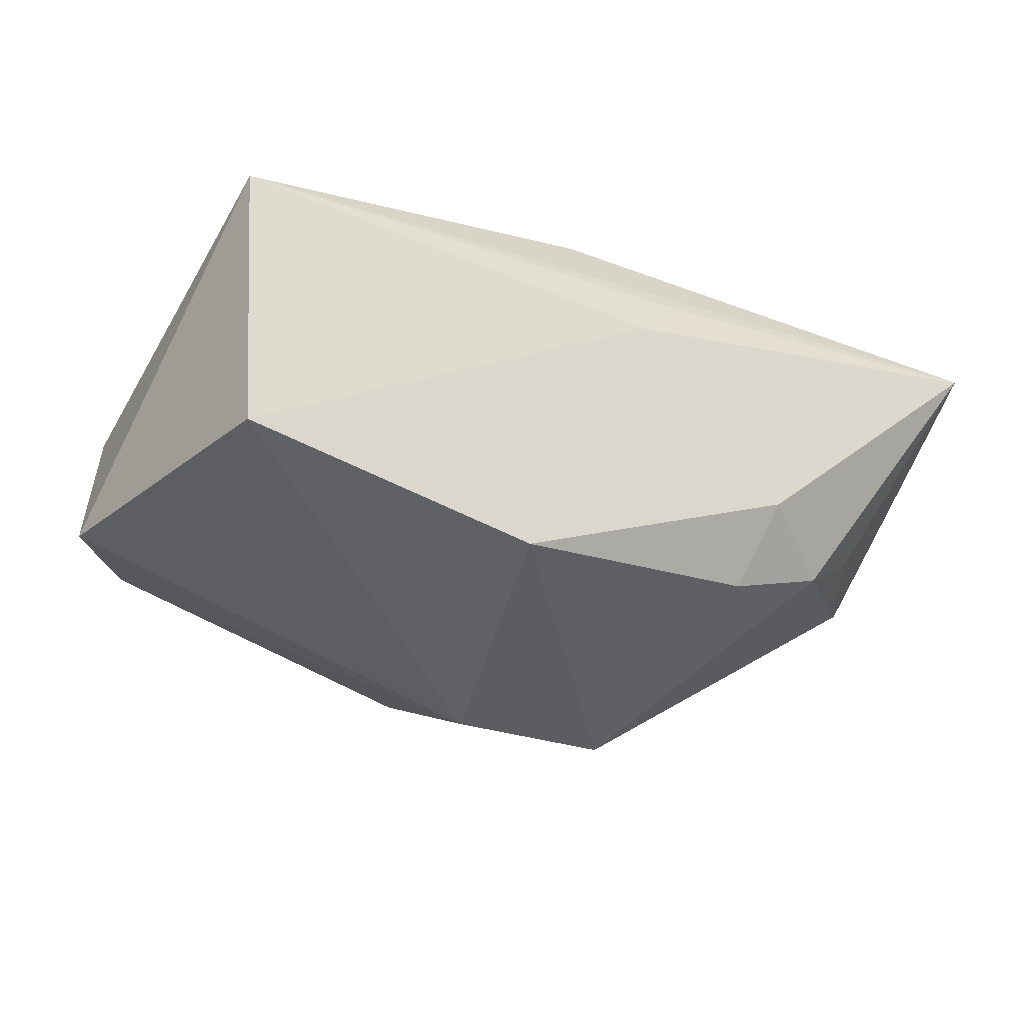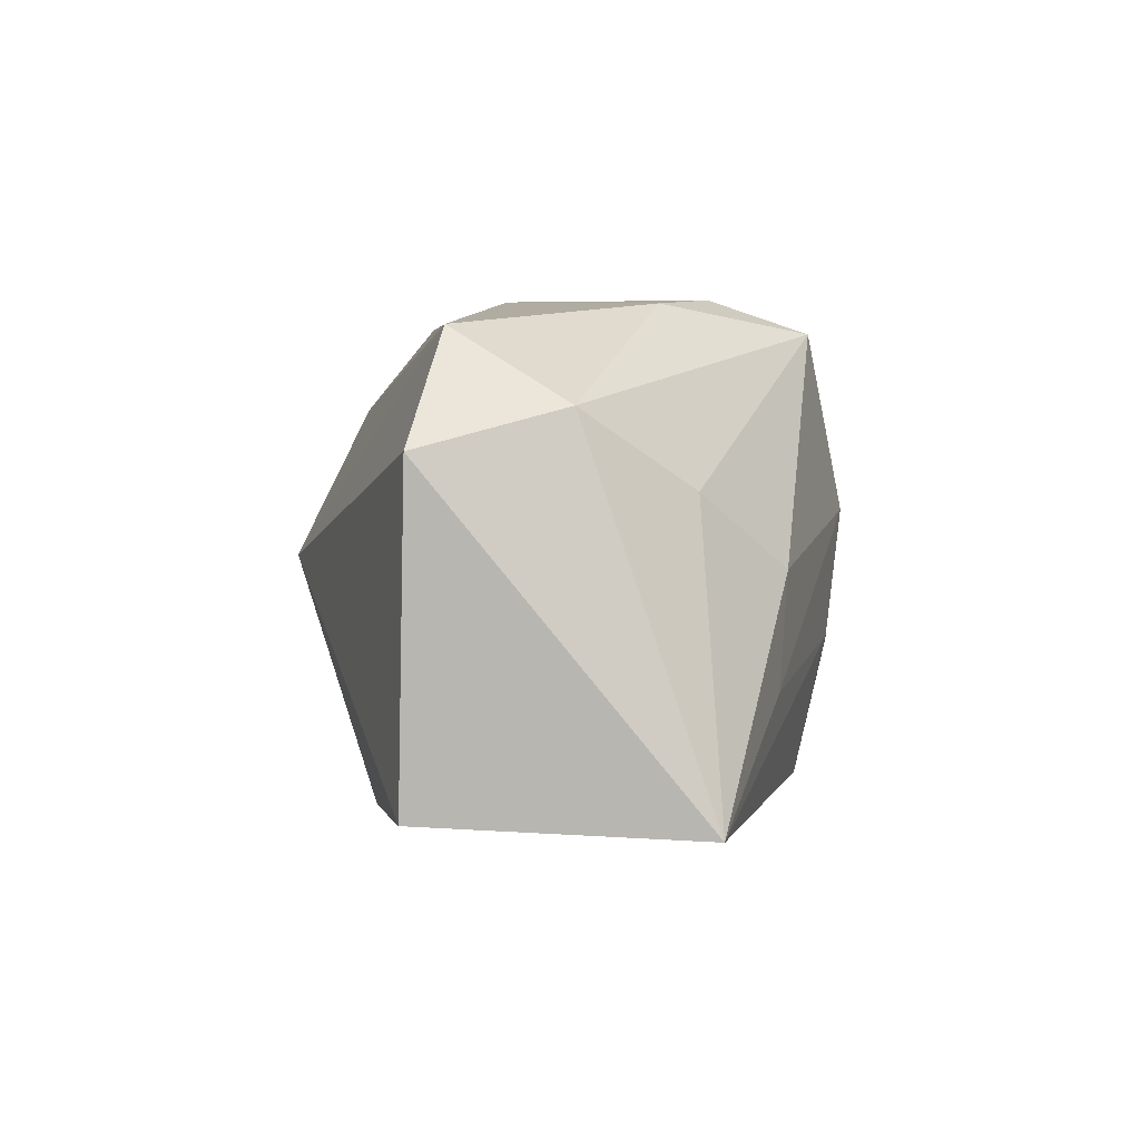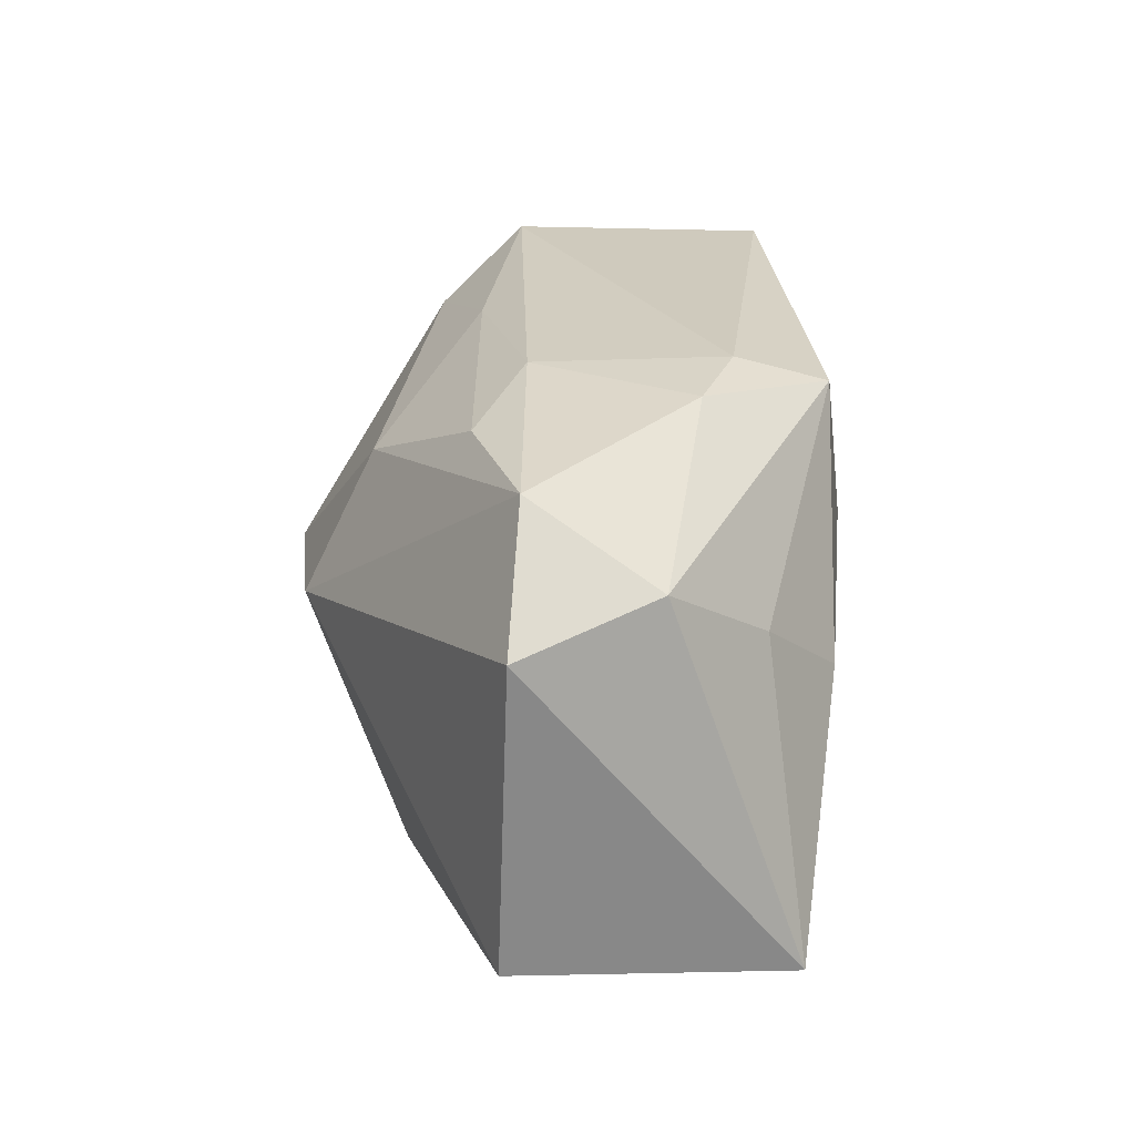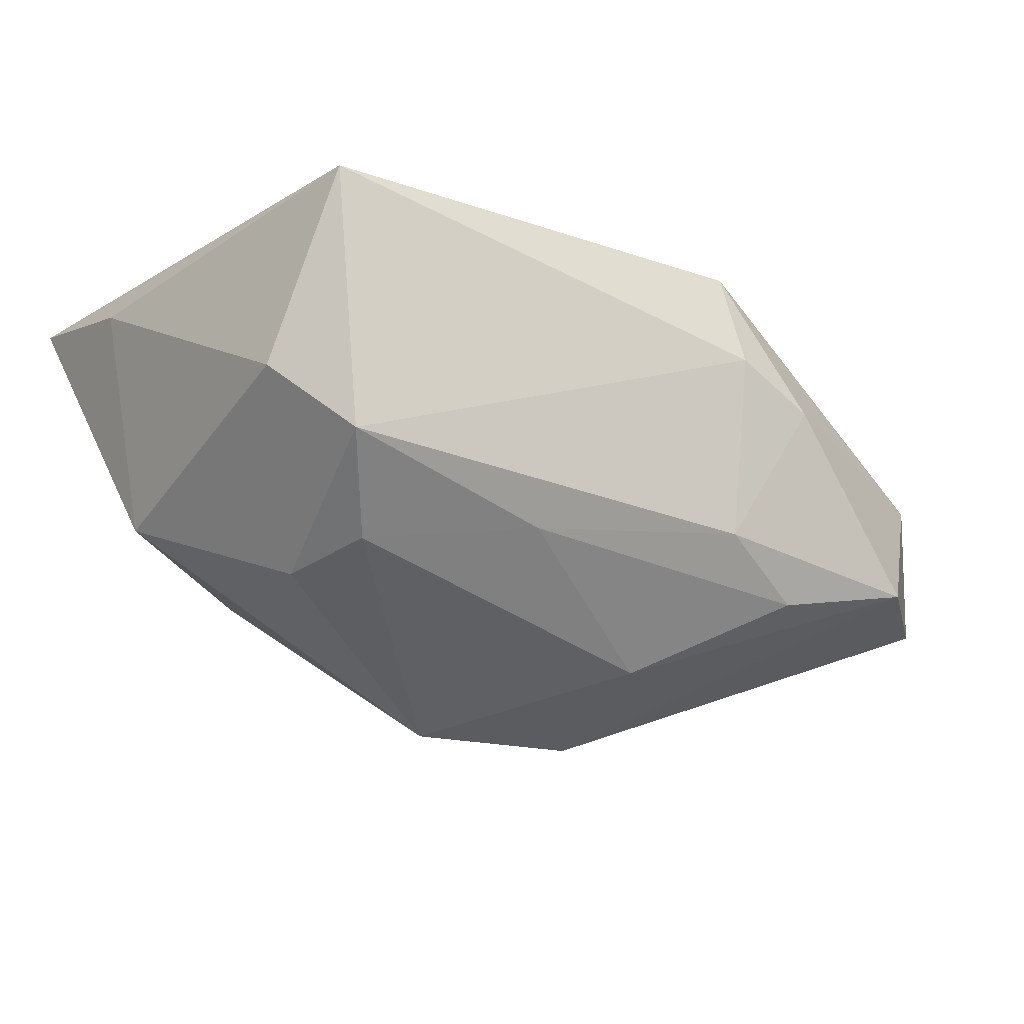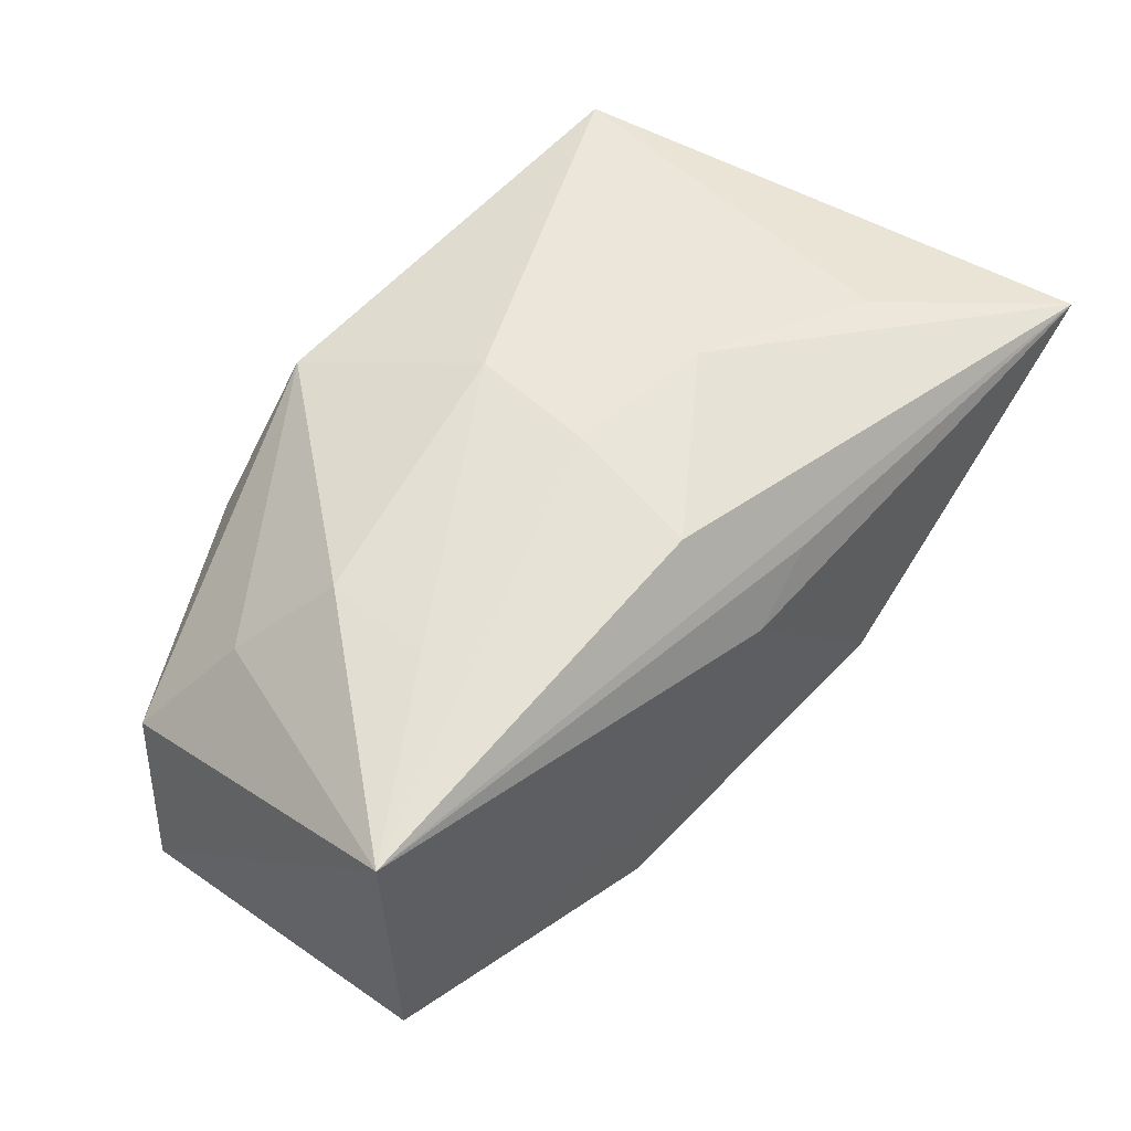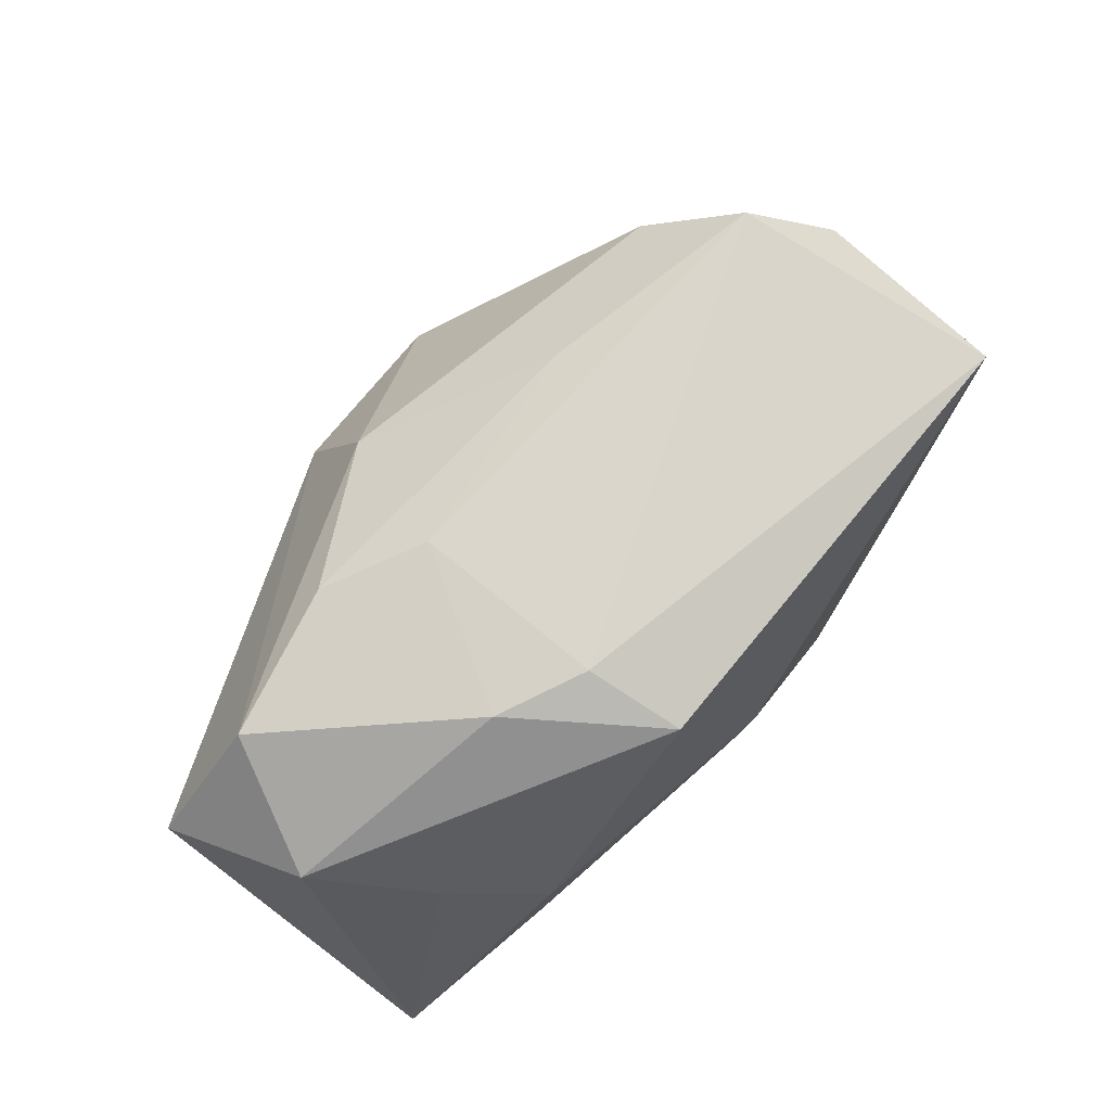
<metadata>
{"format":"obj","ext":"obj","renderer":"f3d","projection":"perspective","resolution":1024,"background":"white","views":[{"elev":-29.8,"azim":-36.0,"up":"+Z"},{"elev":3.1,"azim":-89.2,"up":"+Y"},{"elev":23.5,"azim":-99.7,"up":"+Y"},{"elev":-11.4,"azim":151.2,"up":"+Z"},{"elev":46.8,"azim":-48.4,"up":"+Z"},{"elev":72.9,"azim":-55.5,"up":"+Y"}]}
</metadata>
<code>
v 0.03365 0.01807 0.003648
v -0.01168 0.02049 0.01743
v -0.04095 -0.01745 0.009032
v -0.04095 0.01075 -0.01407
v -0.001208 -0.02263 0.006339
v 0.01234 -0.01877 -0.01526
v 0.03902 -0.009237 0.01425
v -0.0262 0.001483 0.01469
v -0.01973 0.02261 0.004729
v 0.005016 -0.0219 0.0112
v 0.02572 -0.01215 0.01892
v -0.01243 0.02331 0.008972
v 0.02907 0.02225 0.02105
v -0.005651 -0.01732 0.01695
v -0.004945 0.01428 -0.02016
v 0.01409 -0.02325 -0.007883
v -0.03896 -0.01663 -0.01472
v -0.004927 0.001631 -0.02648
v 0.04069 -0.02399 0.01574
v 0.02959 -0.01592 -0.00654
v -0.00402 0.005608 0.02105
v 0.02207 -0.01904 -0.01176
v -0.004468 -0.005436 0.01978
v 0.01025 0.0006882 -0.02562
v -0.01873 0.02047 -0.01354
v -0.01223 -0.01928 -0.01891
v -0.03818 0.01408 -0.001805
v -0.02623 -0.008164 0.01407
v -0.03219 0.007683 0.007498
v 0.009149 0.02164 -0.008869
v 0.008788 -0.006863 0.02105
v -0.03218 0.02031 -0.01169
v 0.02443 0.01796 -0.01054
v 0.03627 -0.0076 -0.006758
v -0.01087 0.02325 -0.007876
v 0.02797 0.02407 -0.002444
v 0.02716 0.008758 -0.01256
f 19 13 11
f 37 34 24
f 36 34 37
f 36 13 1
f 1 34 36
f 5 3 17
f 24 34 22
f 22 6 24
f 21 13 2
f 17 3 4
f 14 3 19
f 33 37 24
f 36 37 33
f 7 13 19
f 7 1 13
f 19 34 7
f 34 1 7
f 19 3 10
f 10 5 19
f 3 5 10
f 16 5 17
f 19 5 16
f 16 22 19
f 6 22 16
f 20 34 19
f 19 22 20
f 20 22 34
f 18 4 32
f 17 4 18
f 32 4 27
f 27 4 3
f 3 28 8
f 21 2 8
f 8 28 21
f 19 11 31
f 31 14 19
f 31 13 21
f 31 11 13
f 36 33 30
f 26 16 17
f 6 16 26
f 17 18 26
f 24 6 26
f 26 18 24
f 12 2 13
f 12 13 36
f 32 25 15
f 15 18 32
f 24 18 15
f 15 33 24
f 25 30 15
f 15 30 33
f 2 27 29
f 29 8 2
f 29 27 3
f 3 8 29
f 23 31 21
f 14 31 23
f 21 28 23
f 23 28 3
f 3 14 23
f 9 27 2
f 2 12 9
f 32 27 9
f 35 12 36
f 35 9 12
f 32 9 35
f 35 25 32
f 36 30 35
f 35 30 25

</code>
